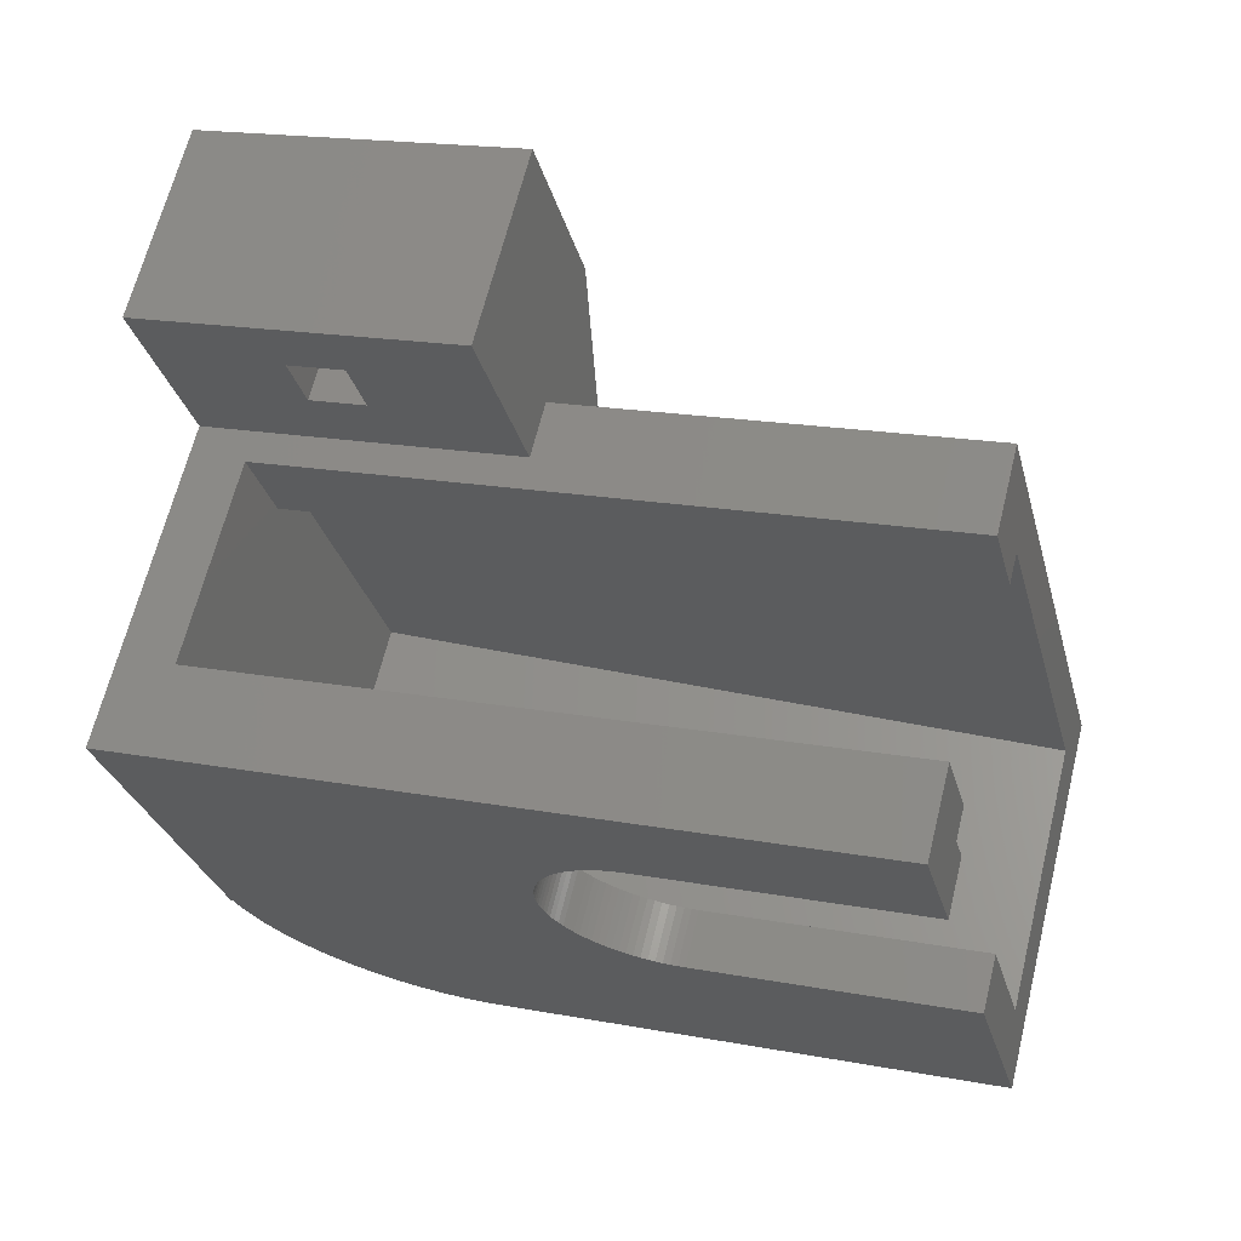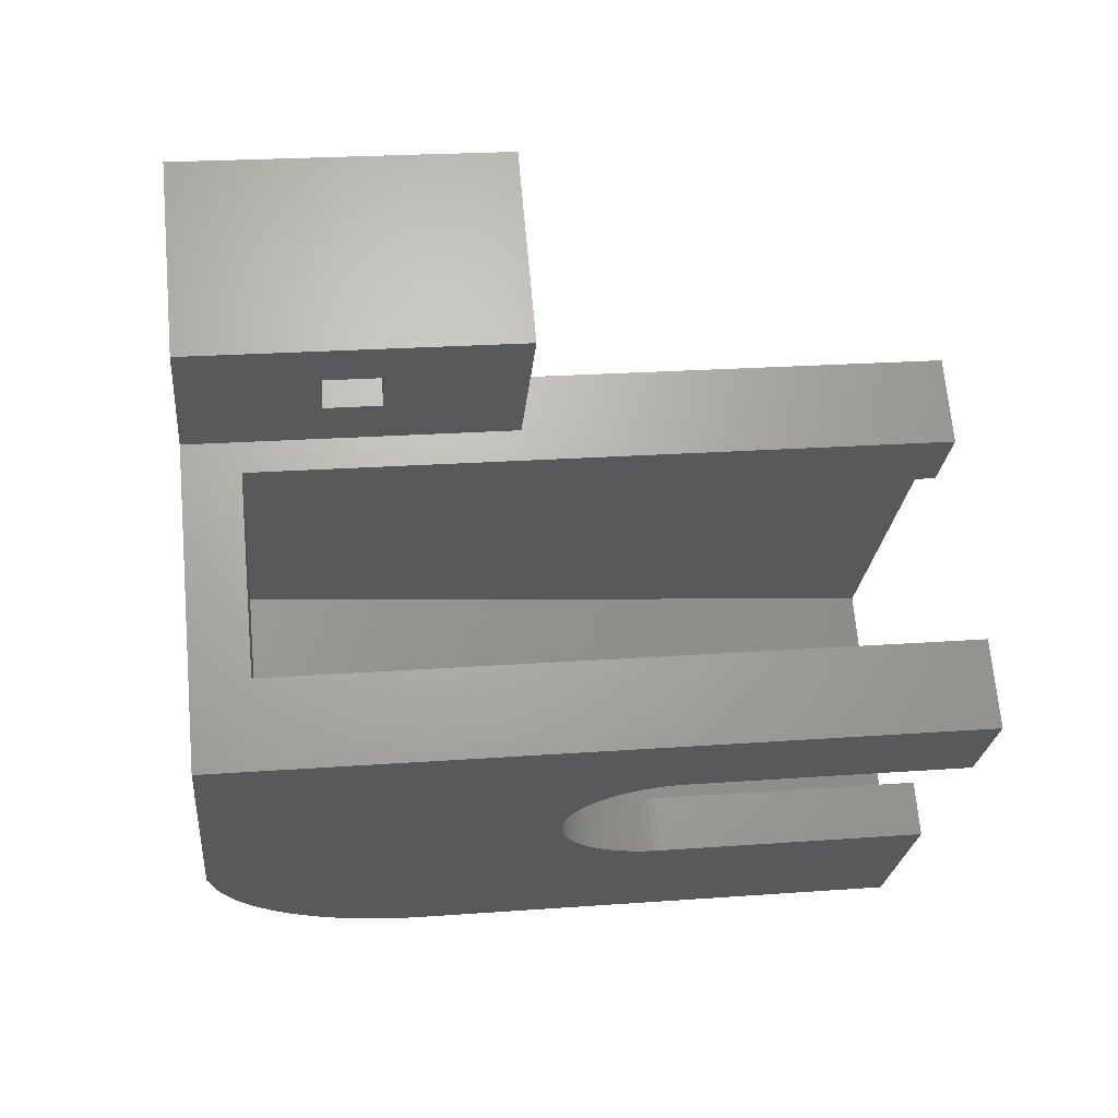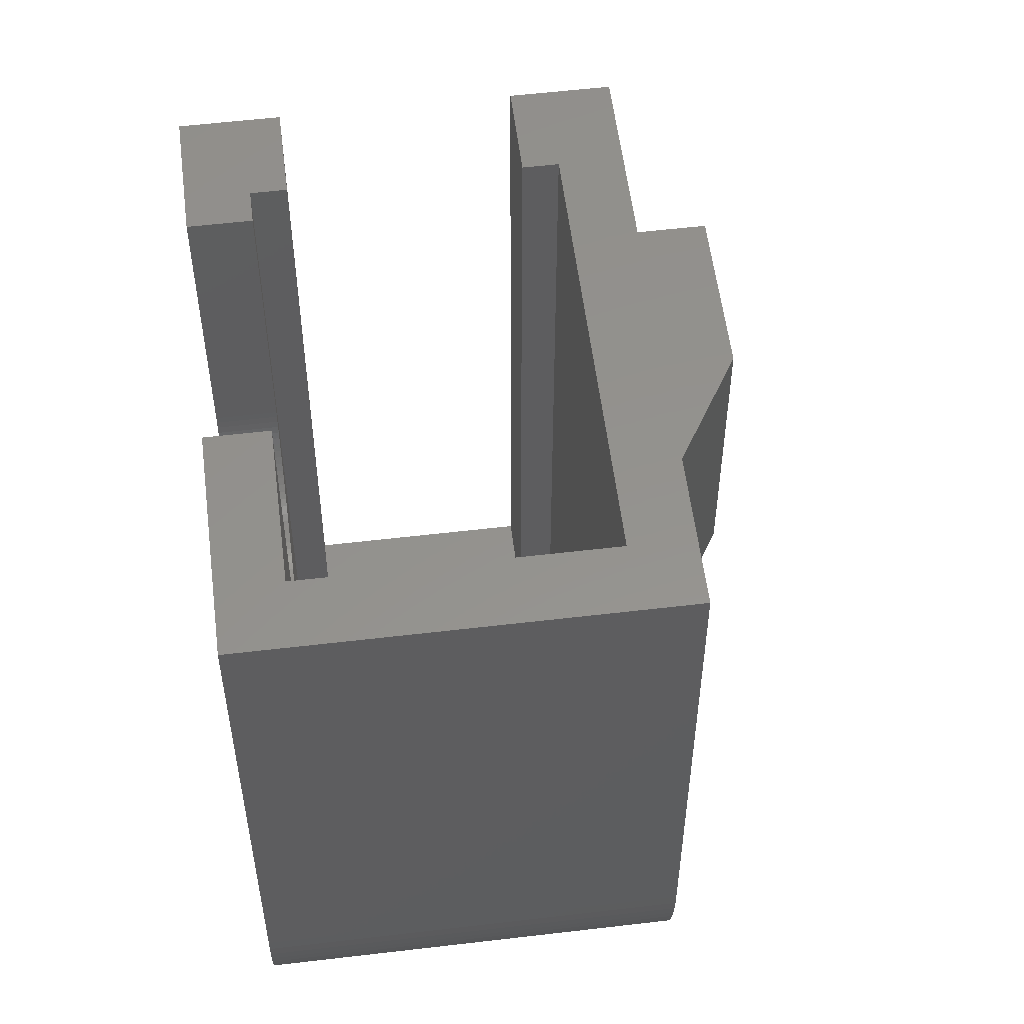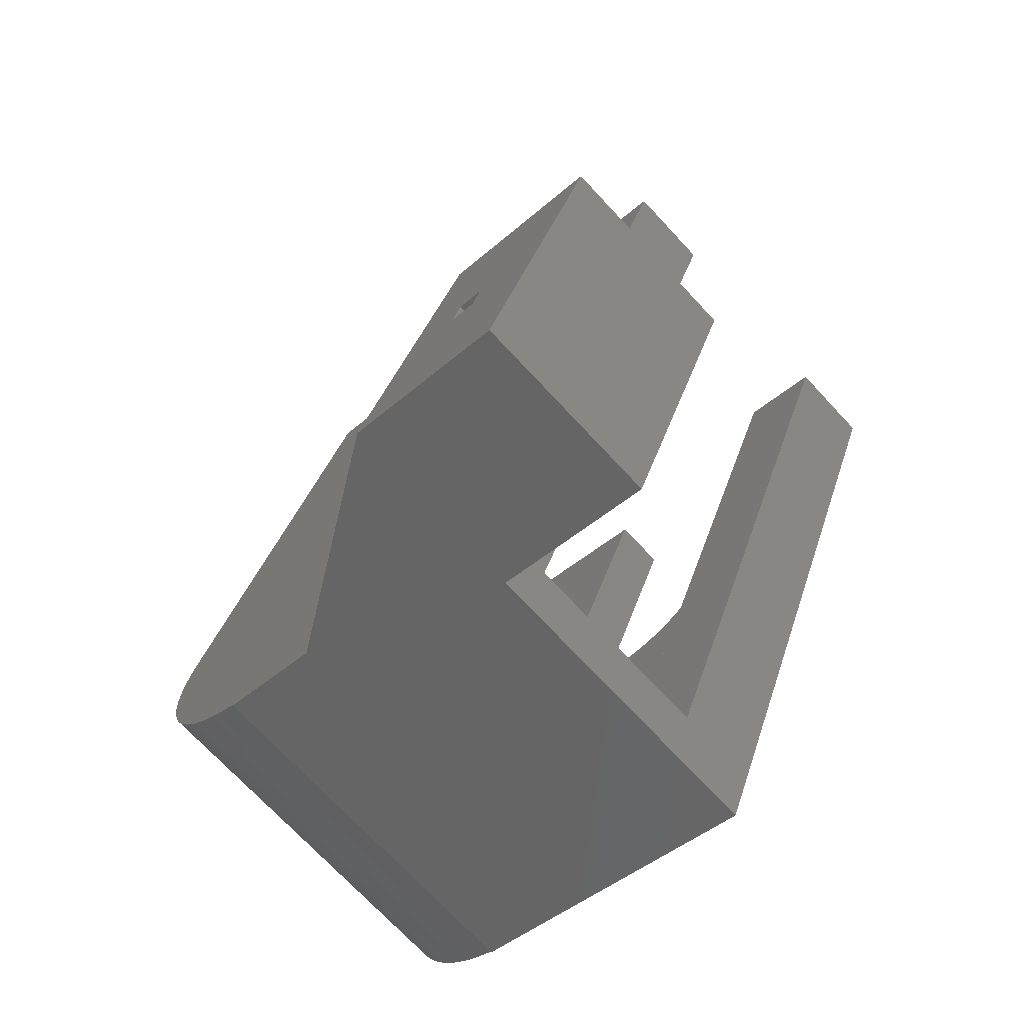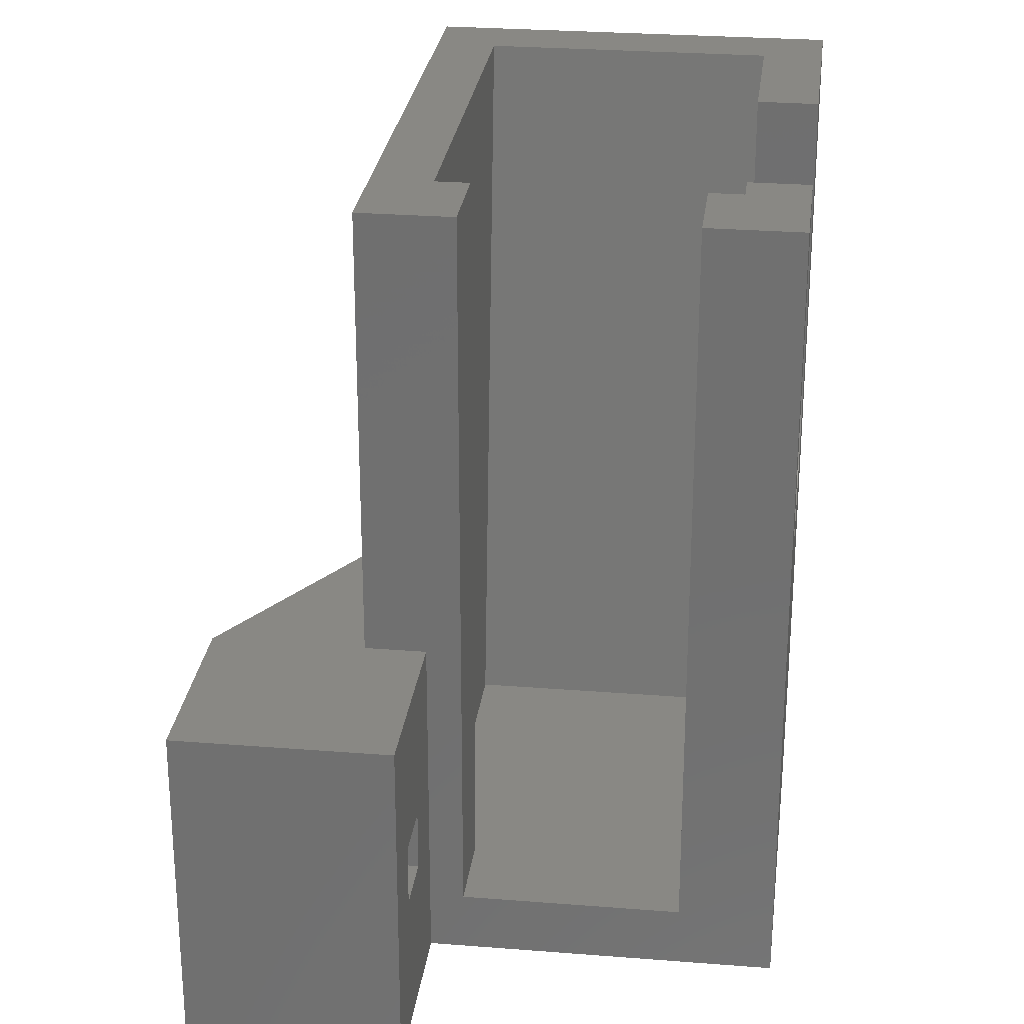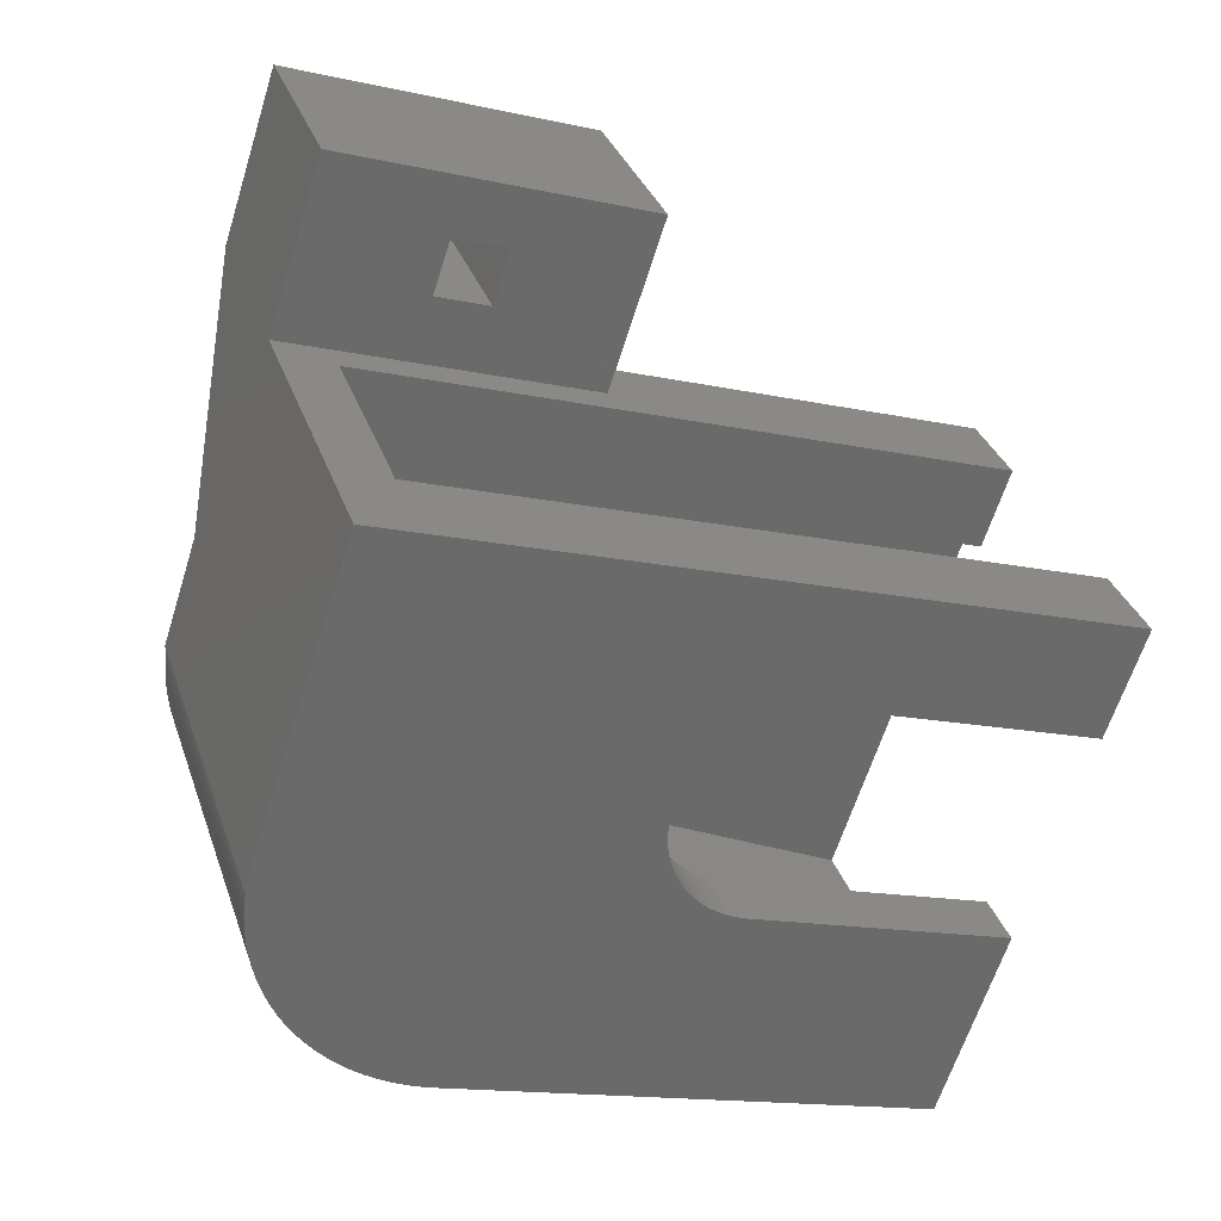
<metadata>
{"format":"stl","ext":"stl","renderer":"f3d","projection":"perspective","resolution":1024,"background":"white","views":[{"elev":18.4,"azim":-70.2,"up":"+Y"},{"elev":22.3,"azim":-97.3,"up":"+Y"},{"elev":55.9,"azim":37.9,"up":"+Z"},{"elev":33.5,"azim":-164.3,"up":"+Y"},{"elev":26.8,"azim":-127.9,"up":"+Z"},{"elev":-15.2,"azim":-115.1,"up":"+Y"}]}
</metadata>
<code>
# stl→obj: 210 verts, 420 faces
v -5.515 21.78 0
v -5.02 31.18 0
v -0.5657 26.73 0
v -9.97 26.23 0
v -9.97 26.23 11.4
v -5.02 31.18 11.4
v -5.515 21.78 11.4
v -0.5657 26.73 11.4
v -2.899 29.06 6.2
v -2.192 28.36 6.2
v -2.192 28.36 5.2
v -2.899 29.06 5.2
v -8.556 24.82 4.7
v -7.142 23.41 4.7
v -7.142 23.41 6.7
v -8.556 24.82 6.7
v -5.02 28.36 4.7
v -3.606 26.94 4.7
v -5.02 28.36 6.7
v -3.606 26.94 6.7
v -4.313 27.65 6.2
v -4.313 27.65 5.2
v -3.606 26.94 5.2
v -3.606 26.94 6.2
v 1.657 17.44 0
v -4.101 23.19 0
v -4.95 4.95 0
v 4.596 14.5 0
v -13.65 13.65 0
v 1.657 17.44 11.4
v 2.546 13.72 2
v -3.394 19.66 11.4
v -3.394 19.66 2
v 2.546 13.72 11.4
v 4.384 11.88 2
v -3.394 19.66 26.25
v 6.625 9.638 26.25
v -4.101 23.19 11.4
v -6.311 20.98 2
v -11.44 15.86 2
v -9.316 13.74 2
v -2.333 5.162 2
v -4.19 18.86 2
v -10.11 12.94 2
v -9.316 13.74 26.25
v -11.44 15.86 26.25
v -6.311 20.98 26.25
v -4.19 18.86 26.25
v -10.74 10.74 16.2
v -9.334 12.16 16.45
v -10.75 10.75 16.45
v -9.328 12.16 16.2
v -8.453 11.28 13.57
v -9.735 9.735 13.41
v -8.321 11.15 13.41
v -9.867 9.867 13.57
v -10.48 10.48 14.77
v -8.988 11.82 14.55
v -9.068 11.9 14.77
v -10.4 10.4 14.55
v -7.569 10.4 12.78
v -8.818 8.818 12.69
v -7.404 10.23 12.69
v -8.983 8.983 12.78
v -10.66 10.66 15.47
v -9.197 12.03 15.23
v -9.246 12.07 15.47
v -10.61 10.61 15.23
v -7.064 9.893 12.57
v -8.305 8.305 12.53
v -6.891 9.719 12.53
v -8.478 8.478 12.57
v -8.037 10.87 13.11
v -9.301 9.301 12.99
v -7.886 10.71 12.99
v -9.452 9.452 13.11
v -9.597 9.597 13.25
v -8.182 11.01 13.25
v -9.144 9.144 12.88
v -7.73 10.56 12.88
v -8.8 11.63 14.13
v -10.11 10.11 13.93
v -8.693 11.52 13.93
v -10.21 10.21 14.13
v -8.899 11.73 14.33
v -10.31 10.31 14.33
v -9.991 9.991 13.75
v -8.577 11.41 13.75
v -9.138 11.97 15
v -10.55 10.55 15
v -10.7 10.7 15.71
v -9.312 12.14 15.95
v -10.73 10.73 15.95
v -9.284 12.11 15.71
v -4.389 7.217 13.93
v -5.695 5.695 14.13
v -4.281 7.11 14.13
v -5.803 5.803 13.93
v -5.507 5.507 14.55
v -4.013 6.842 14.77
v -4.093 6.922 14.55
v -5.428 5.428 14.77
v -4.76 7.589 13.41
v -6.043 6.043 13.57
v -4.629 7.457 13.57
v -6.175 6.175 13.41
v -5.846 8.675 12.62
v -7.092 7.092 12.69
v -5.678 8.506 12.69
v -7.26 7.26 12.62
v -6.365 9.194 12.51
v -7.605 7.605 12.53
v -6.191 9.019 12.53
v -7.78 7.78 12.51
v -7.235 10.06 12.62
v -8.65 8.65 12.62
v -8.13 8.13 12.51
v -6.716 9.545 12.51
v -7.955 7.955 12.5
v -6.541 9.369 12.5
v -4.182 7.011 14.33
v -5.597 5.597 14.33
v -3.944 6.772 15
v -5.358 5.358 15
v -5.299 5.299 15.23
v -3.835 6.664 15.47
v -3.884 6.713 15.23
v -5.25 5.25 15.47
v -5.211 5.211 15.71
v -3.77 6.598 15.95
v -3.797 6.626 15.71
v -5.184 5.184 15.95
v -3.753 6.582 16.2
v -5.167 5.167 16.2
v -5.352 8.18 12.88
v -6.609 6.609 12.99
v -5.195 8.024 12.99
v -6.766 6.766 12.88
v -5.044 7.873 13.11
v -6.313 6.313 13.25
v -4.899 7.727 13.25
v -6.458 6.458 13.11
v -5.919 5.919 13.75
v -4.505 7.333 13.75
v -6.927 6.927 12.78
v -5.513 8.341 12.78
v -7.432 7.432 12.57
v -6.017 8.846 12.57
v -3.748 6.576 16.45
v -5.162 5.162 16.45
v -3.748 6.576 26.25
v -5.162 5.162 26.25
v -9.334 12.16 26.25
v -10.75 10.75 26.25
v -4.101 23.19 26.25
v 4.596 14.5 0.06283
v 7.761 11.33 2.168
v 7.495 11.6 1.836
v 7.214 11.88 1.528
v 4.949 14.14 0.1417
v 4.598 14.49 0.06308
v 9.546 9.546 26.25
v 9.535 9.557 7.498
v 9.546 9.546 8
v 9.446 9.646 6.501
v 9.501 9.591 6.997
v 9.368 9.724 6.01
v 9.269 9.823 5.528
v 9.149 9.943 5.055
v 8.846 10.25 4.146
v 9.008 10.08 4.594
v 8.665 10.43 3.713
v 8.248 10.84 2.901
v 8.466 10.63 3.298
v 8.013 11.08 2.524
v 5.296 13.8 0.2513
v 5.637 13.45 0.3915
v 5.972 13.12 0.5618
v 6.298 12.79 0.7614
v 6.92 12.17 1.245
v 6.614 12.48 0.9895
v 0 0 26.25
v 0 0 8
v -0.5384 0.5384 4.594
v -0.3972 0.3972 5.055
v -2.051 2.051 1.836
v -2.332 2.332 1.528
v -1.533 1.533 2.524
v -1.784 1.784 2.168
v -1.298 1.298 2.901
v -0.04461 0.04461 6.997
v -0.1002 0.1002 6.501
v -2.626 2.626 1.245
v -2.932 2.932 0.9895
v -3.574 3.574 0.5618
v -3.909 3.909 0.3915
v -1.08 1.08 3.298
v -0.8806 0.8806 3.713
v -0.6997 0.6997 4.146
v -0.2769 0.2769 5.528
v -0.1777 0.1777 6.01
v -0.01116 0.01116 7.498
v -3.248 3.248 0.7614
v -4.25 4.25 0.2513
v -4.597 4.597 0.1417
v -4.948 4.948 0.06308
v -4.95 4.95 0.06283
v -13.65 13.65 26.25
v -0.09241 2.921 26.25
v -10.11 12.94 26.25
f 1 2 3
f 2 1 4
f 2 5 6
f 5 2 4
f 6 7 8
f 7 6 5
f 6 9 2
f 8 9 6
f 10 8 11
f 9 8 10
f 12 2 9
f 3 12 11
f 12 3 2
f 3 11 8
f 1 8 7
f 8 1 3
f 4 13 5
f 4 14 13
f 14 1 15
f 1 14 4
f 16 5 13
f 15 5 16
f 15 7 5
f 7 15 1
f 17 14 18
f 14 17 13
f 16 17 19
f 17 16 13
f 15 19 20
f 19 15 16
f 19 21 20
f 19 22 21
f 17 22 19
f 18 22 17
f 22 18 23
f 20 21 24
f 10 11 24
f 24 15 20
f 23 24 11
f 24 23 15
f 14 23 18
f 23 14 15
f 12 23 11
f 23 12 22
f 22 9 21
f 9 22 12
f 24 9 10
f 9 24 21
f 25 26 3
f 27 25 28
f 29 25 27
f 25 29 26
f 30 3 8
f 3 30 25
f 31 32 33
f 32 31 34
f 31 35 34
f 34 36 32
f 34 37 36
f 37 34 35
f 38 30 8
f 26 8 3
f 8 26 38
f 39 40 41
f 31 42 35
f 43 31 33
f 41 31 43
f 41 43 39
f 31 41 42
f 42 41 44
f 45 40 46
f 40 45 41
f 43 47 39
f 47 43 48
f 49 50 51
f 50 49 52
f 53 54 55
f 54 53 56
f 57 58 59
f 58 57 60
f 61 62 63
f 62 61 64
f 65 66 67
f 66 65 68
f 69 70 71
f 70 69 72
f 73 74 75
f 74 73 76
f 55 77 78
f 77 55 54
f 75 79 80
f 79 75 74
f 81 82 83
f 82 81 84
f 60 85 58
f 85 60 86
f 83 87 88
f 87 83 82
f 68 89 66
f 89 68 90
f 91 92 93
f 92 91 94
f 95 96 97
f 96 95 98
f 99 100 101
f 100 99 102
f 103 104 105
f 104 103 106
f 107 108 109
f 108 107 110
f 111 112 113
f 112 111 114
f 78 76 73
f 76 78 77
f 80 64 61
f 64 80 79
f 115 72 69
f 72 115 116
f 63 116 115
f 116 63 62
f 71 117 118
f 117 71 70
f 118 119 120
f 119 118 117
f 120 114 111
f 114 120 119
f 86 81 85
f 81 86 84
f 88 56 53
f 56 88 87
f 57 89 90
f 89 57 59
f 91 67 94
f 67 91 65
f 93 52 49
f 52 93 92
f 96 121 97
f 121 96 122
f 102 123 100
f 123 102 124
f 125 126 127
f 126 125 128
f 129 130 131
f 130 129 132
f 132 133 130
f 133 132 134
f 135 136 137
f 136 135 138
f 139 140 141
f 140 139 142
f 105 143 144
f 143 105 104
f 109 145 146
f 145 109 108
f 113 147 148
f 147 113 112
f 122 101 121
f 101 122 99
f 124 127 123
f 127 124 125
f 128 131 126
f 131 128 129
f 134 149 133
f 149 134 150
f 137 142 139
f 142 137 136
f 141 106 103
f 106 141 140
f 144 98 95
f 98 144 143
f 146 138 135
f 138 146 145
f 148 110 107
f 110 148 147
f 150 151 149
f 151 150 152
f 51 153 154
f 153 51 50
f 155 38 26
f 155 30 38
f 30 156 25
f 157 156 30
f 158 156 157
f 159 156 158
f 160 156 159
f 156 160 161
f 162 30 155
f 163 30 164
f 165 30 166
f 167 30 165
f 168 30 167
f 169 30 168
f 170 30 171
f 172 30 170
f 173 30 174
f 30 175 157
f 176 159 177
f 160 159 176
f 177 159 178
f 178 159 179
f 179 159 180
f 179 180 181
f 175 30 173
f 174 30 172
f 171 30 169
f 30 162 164
f 30 163 166
f 25 156 28
f 182 164 162
f 164 182 183
f 169 184 171
f 184 169 185
f 186 159 158
f 159 186 187
f 188 157 175
f 157 188 189
f 190 175 173
f 175 190 188
f 165 191 192
f 191 165 166
f 193 181 180
f 181 193 194
f 187 180 159
f 180 187 193
f 195 177 178
f 177 195 196
f 172 197 174
f 197 172 198
f 171 199 170
f 199 171 184
f 172 199 198
f 199 172 170
f 167 200 168
f 200 167 201
f 168 185 169
f 185 168 200
f 165 201 167
f 201 165 192
f 163 191 166
f 191 163 202
f 189 158 157
f 158 189 186
f 203 178 179
f 178 203 195
f 204 160 176
f 160 204 205
f 205 161 160
f 161 205 206
f 197 173 174
f 173 197 190
f 164 202 163
f 202 164 183
f 194 179 181
f 179 194 203
f 196 176 177
f 176 196 204
f 206 156 161
f 156 206 207
f 207 28 156
f 28 207 27
f 93 208 29
f 208 49 51
f 208 93 49
f 29 91 93
f 29 65 91
f 29 68 65
f 29 90 68
f 29 57 90
f 29 60 57
f 29 86 60
f 29 84 86
f 29 82 84
f 29 87 82
f 29 56 87
f 29 54 56
f 29 77 54
f 29 76 77
f 29 74 76
f 29 79 74
f 29 64 79
f 29 62 64
f 29 116 62
f 29 72 116
f 29 70 72
f 207 70 29
f 70 207 117
f 117 207 119
f 119 207 114
f 114 207 112
f 197 112 207
f 198 112 197
f 199 112 198
f 184 112 199
f 112 185 147
f 200 147 185
f 201 147 200
f 192 147 201
f 191 110 192
f 202 110 191
f 183 108 202
f 207 29 27
f 108 183 145
f 145 183 138
f 136 183 142
f 140 183 106
f 106 183 104
f 143 183 98
f 96 183 122
f 122 183 99
f 102 183 124
f 125 183 128
f 129 183 132
f 132 183 134
f 134 183 150
f 205 207 206
f 207 205 187
f 187 205 204
f 187 204 196
f 187 196 195
f 187 195 203
f 193 203 194
f 187 203 193
f 207 187 186
f 207 186 189
f 207 189 188
f 207 188 190
f 207 190 197
f 185 112 184
f 147 192 110
f 110 202 108
f 138 183 136
f 142 183 140
f 104 183 143
f 98 183 96
f 99 183 102
f 124 183 125
f 128 183 129
f 182 150 183
f 150 182 152
f 208 51 154
f 162 36 37
f 155 36 162
f 47 36 155
f 36 47 48
f 37 182 162
f 209 182 37
f 152 209 151
f 209 152 182
f 46 210 45
f 208 210 46
f 210 208 154
f 153 210 154
f 155 39 47
f 39 26 40
f 26 39 155
f 40 208 46
f 40 29 208
f 29 40 26
f 210 41 45
f 41 210 44
f 48 32 36
f 43 32 48
f 32 43 33
f 42 37 35
f 37 42 209
f 209 149 151
f 149 209 42
f 50 210 153
f 210 50 44
f 52 44 50
f 92 44 52
f 94 44 92
f 67 44 94
f 66 44 67
f 89 44 66
f 59 44 89
f 58 44 59
f 85 44 58
f 81 44 85
f 83 44 81
f 88 44 83
f 53 44 88
f 55 44 53
f 78 44 55
f 73 44 78
f 75 44 73
f 80 44 75
f 61 44 80
f 63 44 61
f 115 44 63
f 69 44 115
f 71 44 69
f 118 44 71
f 120 44 118
f 111 44 120
f 42 111 113
f 42 113 148
f 42 148 107
f 42 107 109
f 42 109 146
f 42 146 135
f 42 135 137
f 42 137 139
f 42 139 141
f 42 141 103
f 42 103 105
f 42 105 144
f 42 144 95
f 42 95 97
f 111 42 44
f 121 42 97
f 101 42 121
f 100 42 101
f 123 42 100
f 127 42 123
f 126 42 127
f 131 42 126
f 130 42 131
f 133 42 130
f 42 133 149

</code>
